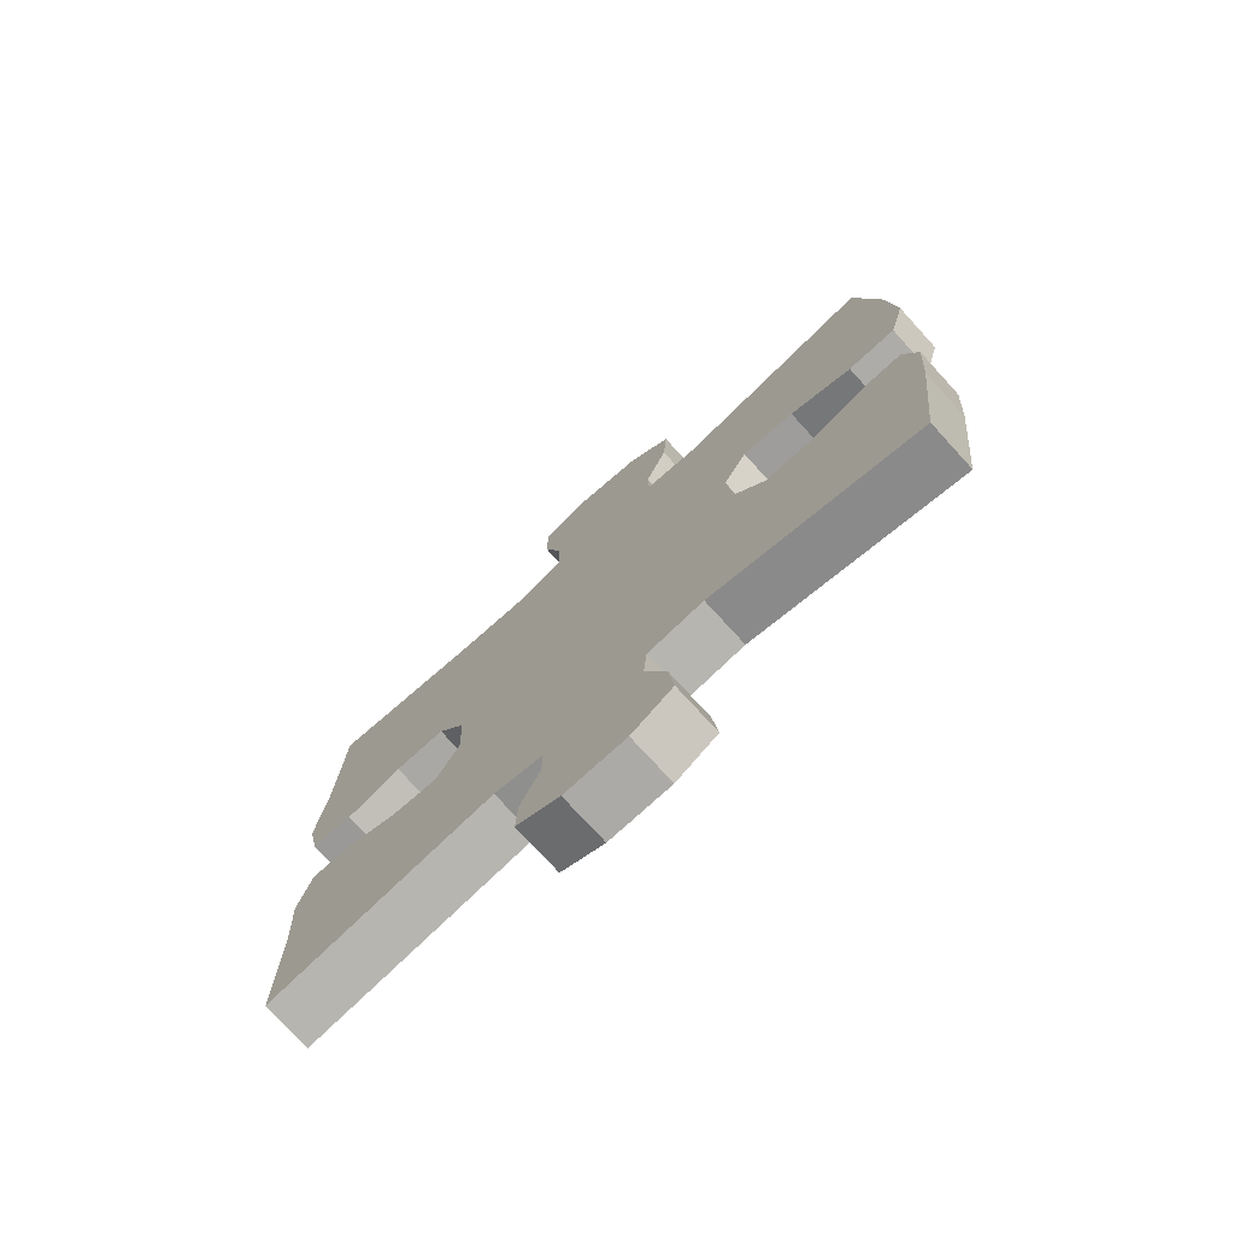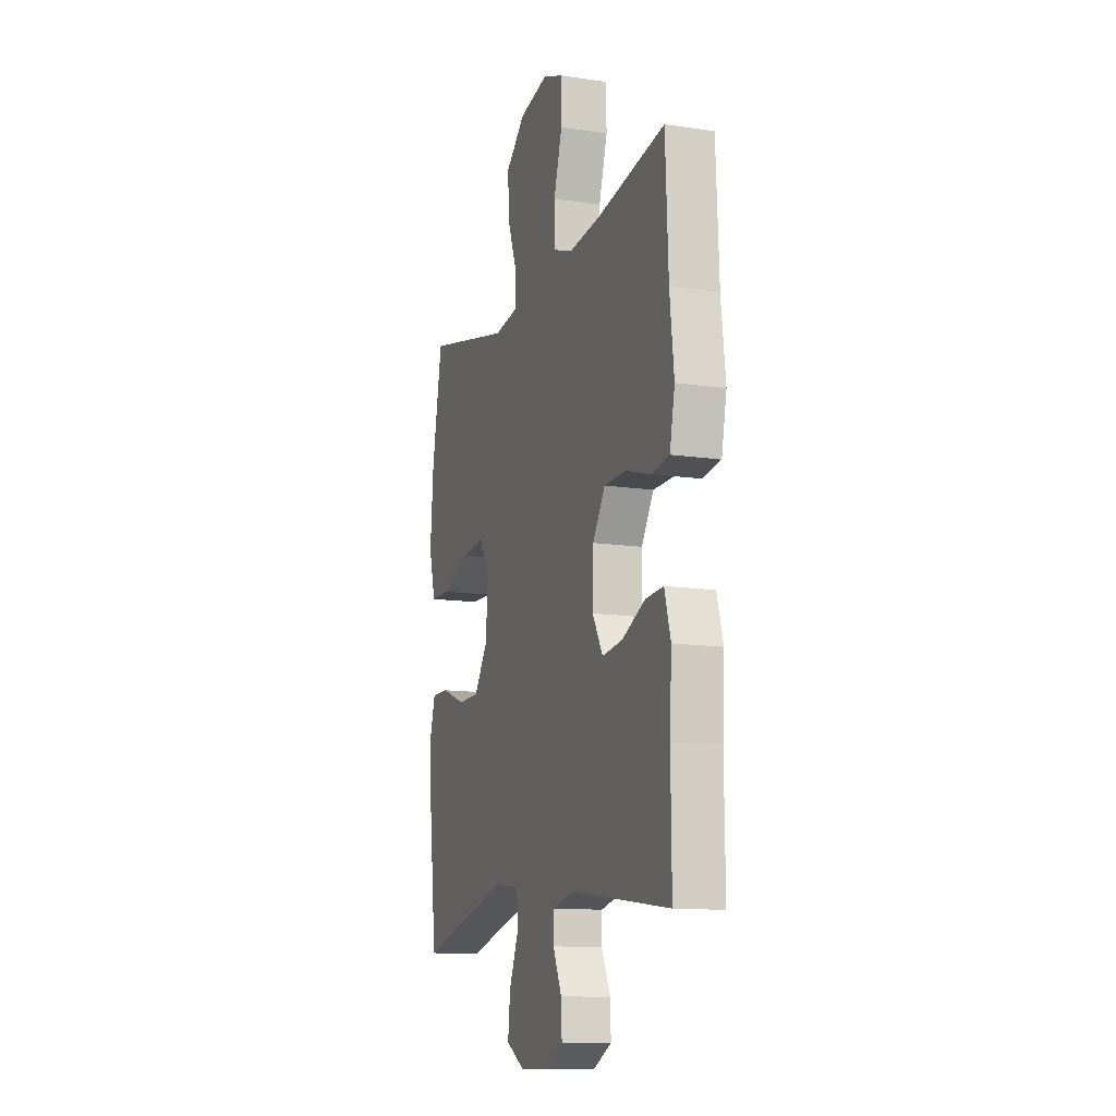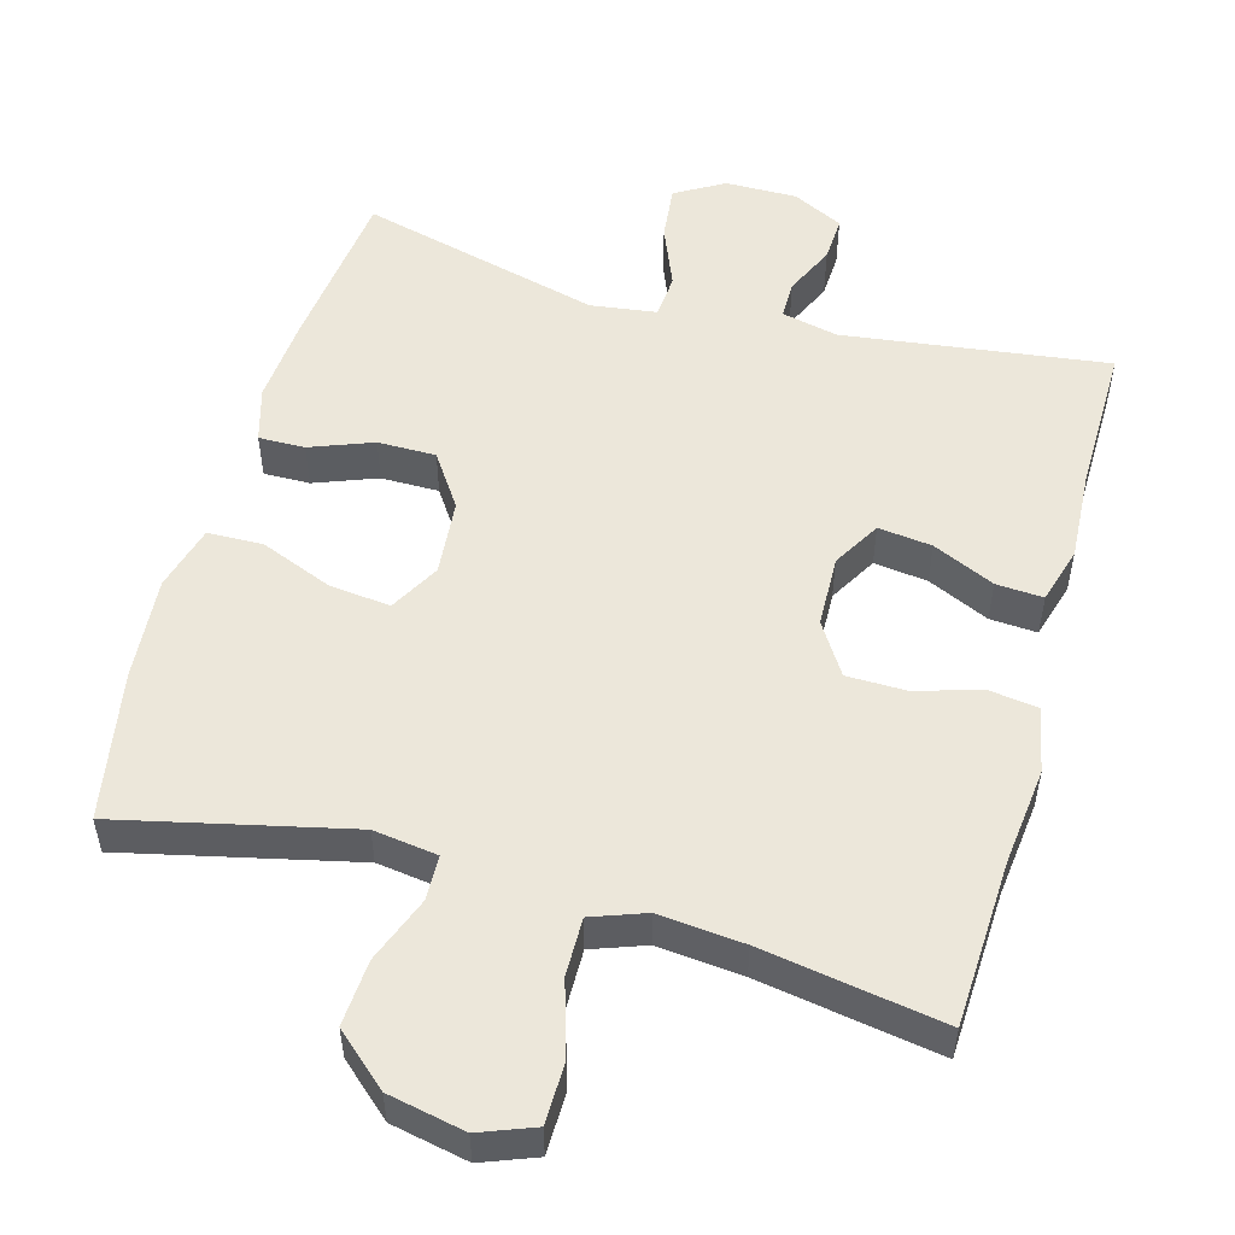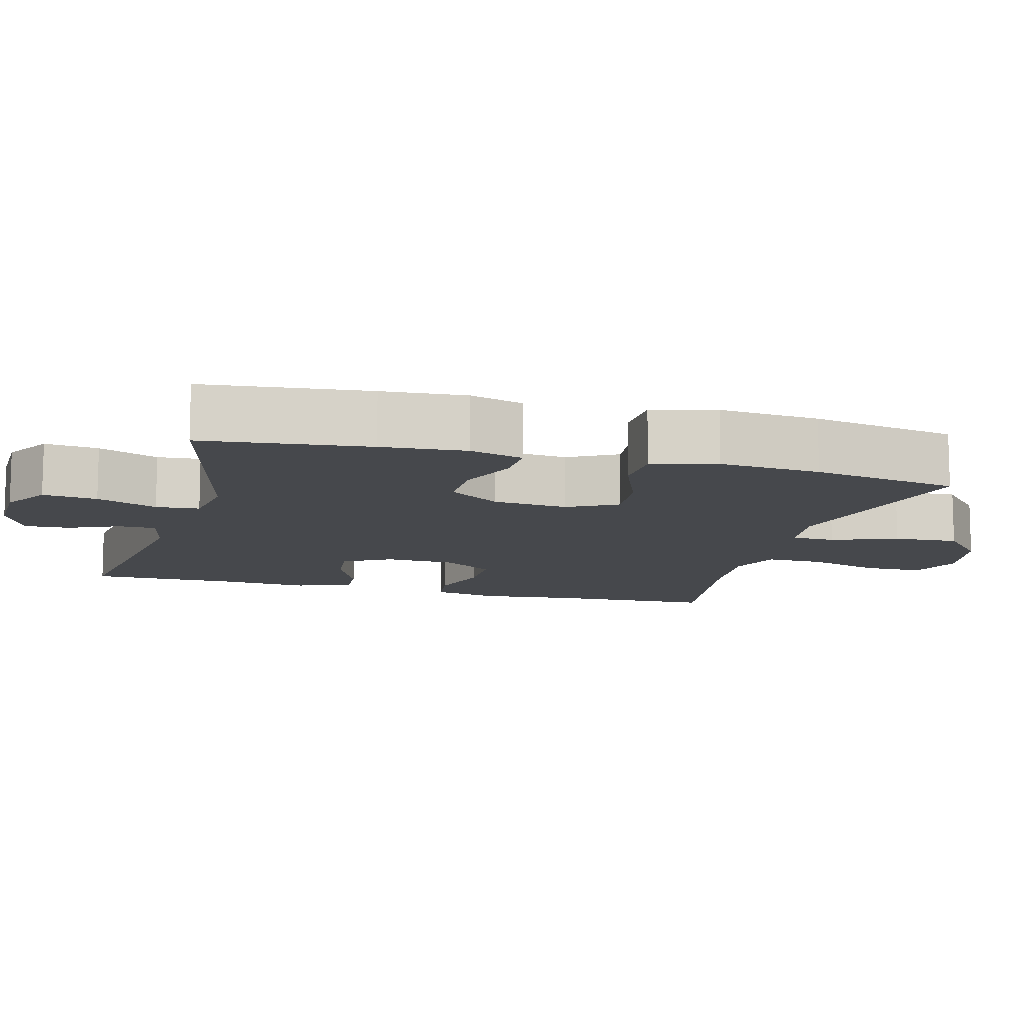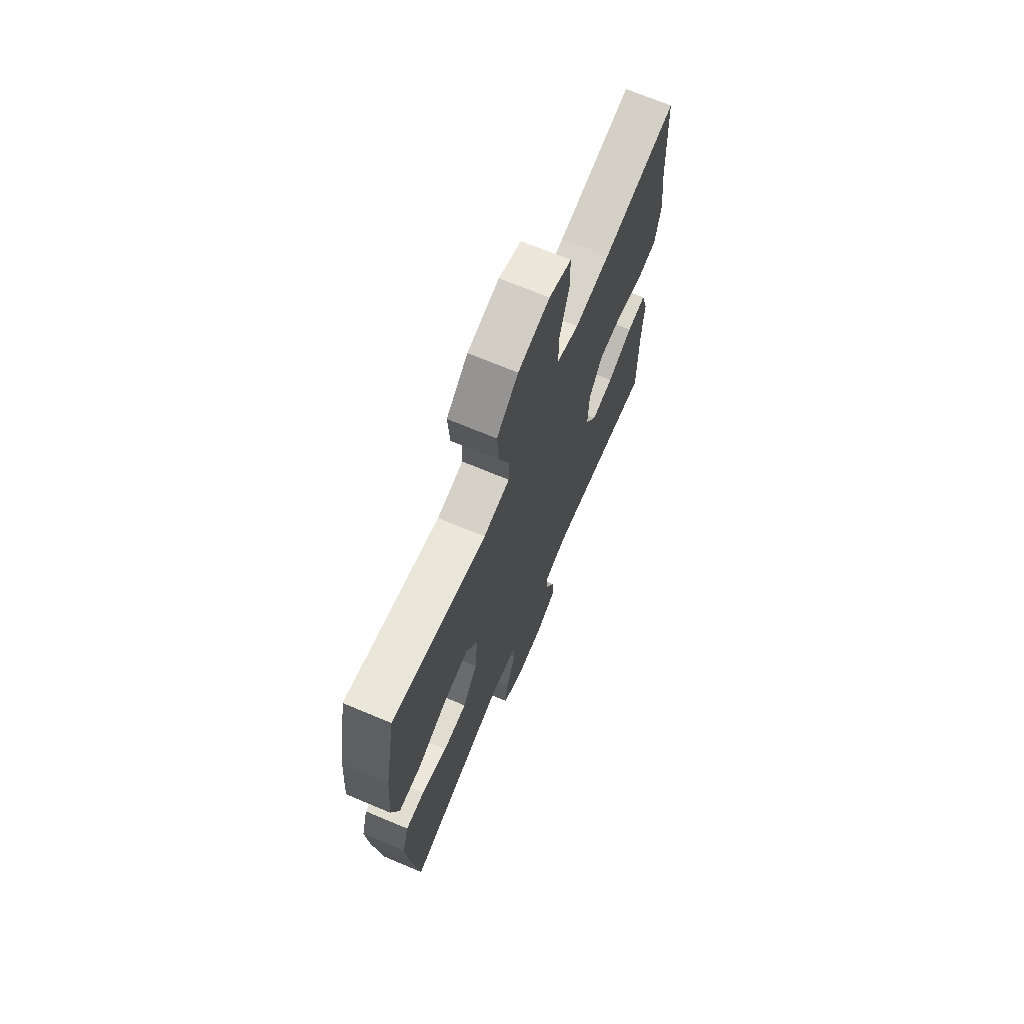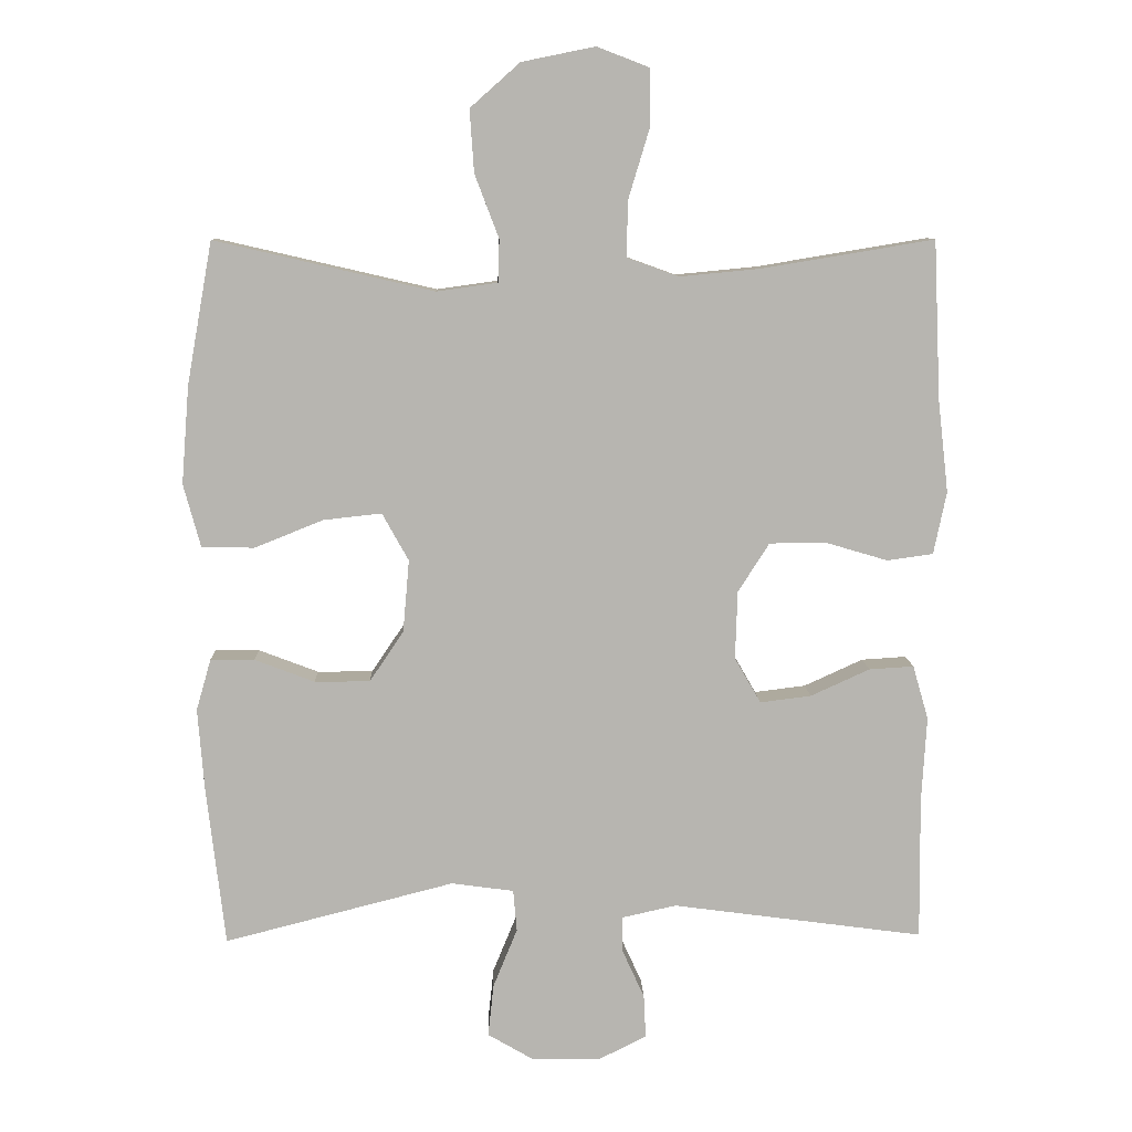
<metadata>
{"format":"obj","ext":"obj","renderer":"f3d","projection":"perspective","resolution":1024,"background":"white","views":[{"elev":-75.5,"azim":-137.6,"up":"+Z"},{"elev":-12.5,"azim":70.6,"up":"+Z"},{"elev":52.9,"azim":15.6,"up":"+Y"},{"elev":-11.3,"azim":-105.5,"up":"+Y"},{"elev":69.7,"azim":-67.2,"up":"+Z"},{"elev":9.2,"azim":-1.7,"up":"+Z"}]}
</metadata>
<code>
v -0.5 0.07 -0.5
v -0.526 0.07 -0.275
v -0.535 0.07 -0.16
v -0.514 0.07 -0.087
v -0.452 0.07 -0.088
v -0.368 0.07 -0.12
v -0.29 0.07 -0.12
v -0.242 0.07 -0.049
v -0.233 0.07 0.053
v -0.27 0.07 0.12
v -0.352 0.07 0.111
v -0.449 0.07 0.072
v -0.523 0.07 0.074
v -0.547 0.07 0.162
v -0.536 0.07 0.3
v -0.5 0.07 0.5
v -0.192 0.07 0.429
v -0.106 0.07 0.441
v -0.104 0.07 0.501
v -0.138 0.07 0.59
v -0.144 0.07 0.678
v -0.074 0.07 0.74
v 0.029 0.07 0.761
v 0.102 0.07 0.733
v 0.103 0.07 0.652
v 0.073 0.07 0.553
v 0.072 0.07 0.475
v 0.144 0.07 0.449
v 0.258 0.07 0.46
v 0.5 0.07 0.5
v 0.51 0.07 0.278
v 0.525 0.07 0.147
v 0.507 0.07 0.059
v 0.442 0.07 0.05
v 0.354 0.07 0.076
v 0.275 0.07 0.075
v 0.231 0.07 0.006
v 0.228 0.07 -0.09
v 0.265 0.07 -0.154
v 0.337 0.07 -0.145
v 0.42 0.07 -0.107
v 0.483 0.07 -0.103
v 0.505 0.07 -0.179
v 0.498 0.07 -0.299
v 0.5 0.07 -0.5
v 0.146 0.07 -0.453
v 0.07 0.07 -0.47
v 0.07 0.07 -0.521
v 0.101 0.07 -0.589
v 0.104 0.07 -0.65
v 0.036 0.07 -0.684
v -0.06 0.07 -0.683
v -0.125 0.07 -0.645
v -0.117 0.07 -0.571
v -0.083 0.07 -0.488
v -0.088 0.07 -0.429
v -0.176 0.07 -0.417
v -0.5 0 -0.5
v -0.526 0 -0.275
v -0.535 0 -0.16
v -0.514 0 -0.087
v -0.452 0 -0.088
v -0.368 0 -0.12
v -0.29 0 -0.12
v -0.242 0 -0.049
v -0.233 0 0.053
v -0.27 0 0.12
v -0.352 0 0.111
v -0.449 0 0.072
v -0.523 0 0.074
v -0.547 0 0.162
v -0.536 0 0.3
v -0.5 0 0.5
v -0.192 0 0.429
v -0.106 0 0.441
v -0.104 0 0.501
v -0.138 0 0.59
v -0.144 0 0.678
v -0.074 0 0.74
v 0.029 0 0.761
v 0.102 0 0.733
v 0.103 0 0.652
v 0.073 0 0.553
v 0.072 0 0.475
v 0.144 0 0.449
v 0.258 0 0.46
v 0.5 0 0.5
v 0.51 0 0.278
v 0.525 0 0.147
v 0.507 0 0.059
v 0.442 0 0.05
v 0.354 0 0.076
v 0.275 0 0.075
v 0.231 0 0.006
v 0.228 0 -0.09
v 0.265 0 -0.154
v 0.337 0 -0.145
v 0.42 0 -0.107
v 0.483 0 -0.103
v 0.505 0 -0.179
v 0.498 0 -0.299
v 0.5 0 -0.5
v 0.146 0 -0.453
v 0.07 0 -0.47
v 0.07 0 -0.521
v 0.101 0 -0.589
v 0.104 0 -0.65
v 0.036 0 -0.684
v -0.06 0 -0.683
v -0.125 0 -0.645
v -0.117 0 -0.571
v -0.083 0 -0.488
v -0.088 0 -0.429
v -0.176 0 -0.417
f 53 54 55
f 52 53 55
f 51 52 55
f 50 51 55
f 49 50 55
f 48 49 55
f 47 48 55 56
f 46 47 56
f 44 45 46
f 46 56 57
f 44 46 57
f 43 44 57
f 42 43 57
f 41 42 57
f 40 41 57
f 33 34 35
f 32 33 35
f 31 32 35
f 31 35 36
f 30 31 36
f 29 30 36
f 28 29 36 37
f 24 25 26
f 23 24 26
f 22 23 26
f 21 22 26
f 20 21 26
f 19 20 26
f 18 19 26 27
f 15 16 17
f 14 15 17
f 13 14 17
f 12 13 17
f 11 12 17
f 10 11 17 18
f 28 37 38
f 27 28 38
f 18 27 38
f 10 18 38
f 9 10 38
f 4 5 6
f 3 4 6
f 2 3 6 7
f 57 1 2
f 40 57 2
f 39 40 2
f 8 9 38 39
f 39 2 7
f 7 8 39
f 112 111 110
f 112 110 109
f 112 109 108
f 112 108 107
f 112 107 106
f 112 106 105
f 113 112 105 104
f 113 104 103
f 103 102 101
f 114 113 103
f 114 103 101
f 114 101 100
f 114 100 99
f 114 99 98
f 114 98 97
f 92 91 90
f 92 90 89
f 92 89 88
f 93 92 88
f 93 88 87
f 93 87 86
f 94 93 86 85
f 83 82 81
f 83 81 80
f 83 80 79
f 83 79 78
f 83 78 77
f 83 77 76
f 84 83 76 75
f 74 73 72
f 74 72 71
f 74 71 70
f 74 70 69
f 74 69 68
f 75 74 68 67
f 95 94 85
f 95 85 84
f 95 84 75
f 95 75 67
f 95 67 66
f 63 62 61
f 63 61 60
f 64 63 60 59
f 59 58 114
f 59 114 97
f 59 97 96
f 96 95 66 65
f 64 59 96
f 96 65 64
f 1 58 59 2
f 2 59 60 3
f 3 60 61 4
f 4 61 62 5
f 5 62 63 6
f 6 63 64 7
f 7 64 65 8
f 8 65 66 9
f 9 66 67 10
f 10 67 68 11
f 11 68 69 12
f 12 69 70 13
f 13 70 71 14
f 14 71 72 15
f 15 72 73 16
f 16 73 74 17
f 17 74 75 18
f 18 75 76 19
f 19 76 77 20
f 20 77 78 21
f 21 78 79 22
f 22 79 80 23
f 23 80 81 24
f 24 81 82 25
f 25 82 83 26
f 26 83 84 27
f 27 84 85 28
f 28 85 86 29
f 29 86 87 30
f 30 87 88 31
f 31 88 89 32
f 32 89 90 33
f 33 90 91 34
f 34 91 92 35
f 35 92 93 36
f 36 93 94 37
f 37 94 95 38
f 38 95 96 39
f 39 96 97 40
f 40 97 98 41
f 41 98 99 42
f 42 99 100 43
f 43 100 101 44
f 44 101 102 45
f 45 102 103 46
f 46 103 104 47
f 47 104 105 48
f 48 105 106 49
f 49 106 107 50
f 50 107 108 51
f 51 108 109 52
f 52 109 110 53
f 53 110 111 54
f 54 111 112 55
f 55 112 113 56
f 56 113 114 57
f 57 114 58 1

</code>
